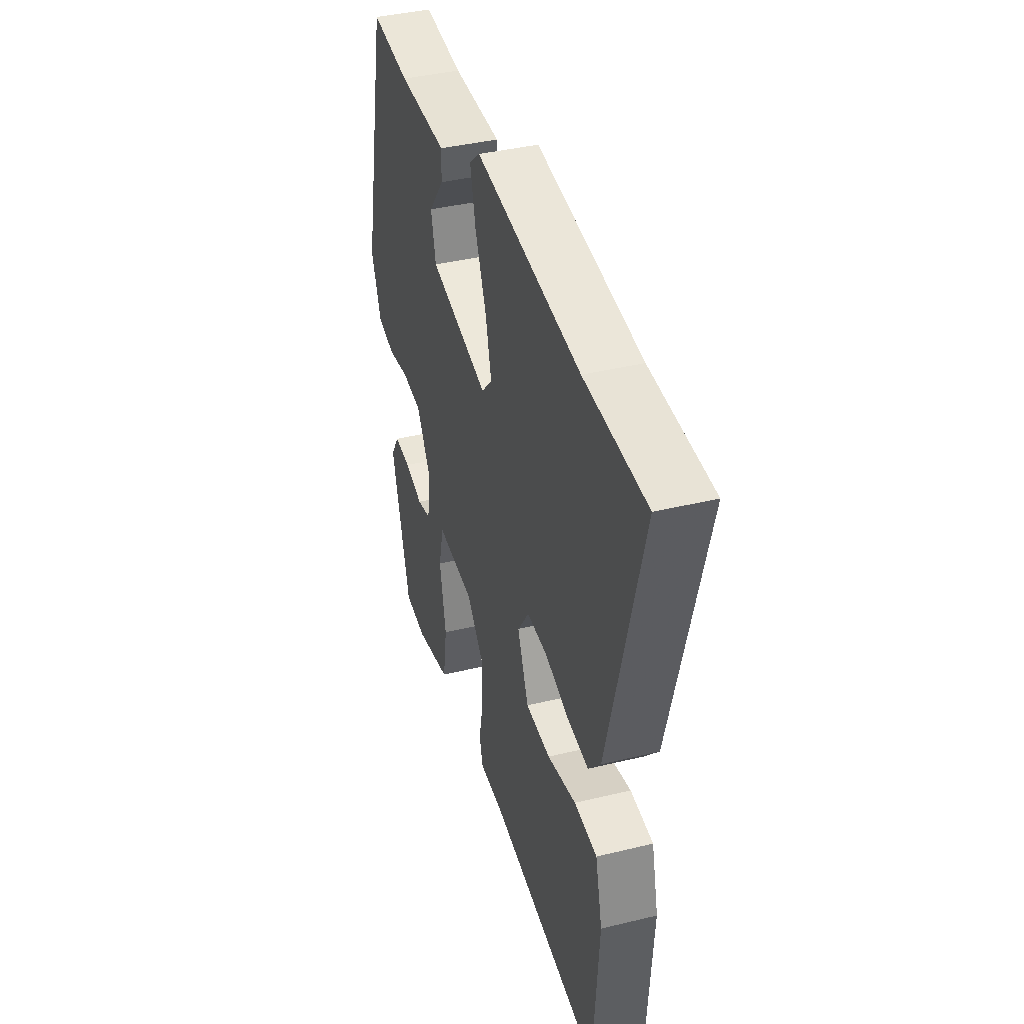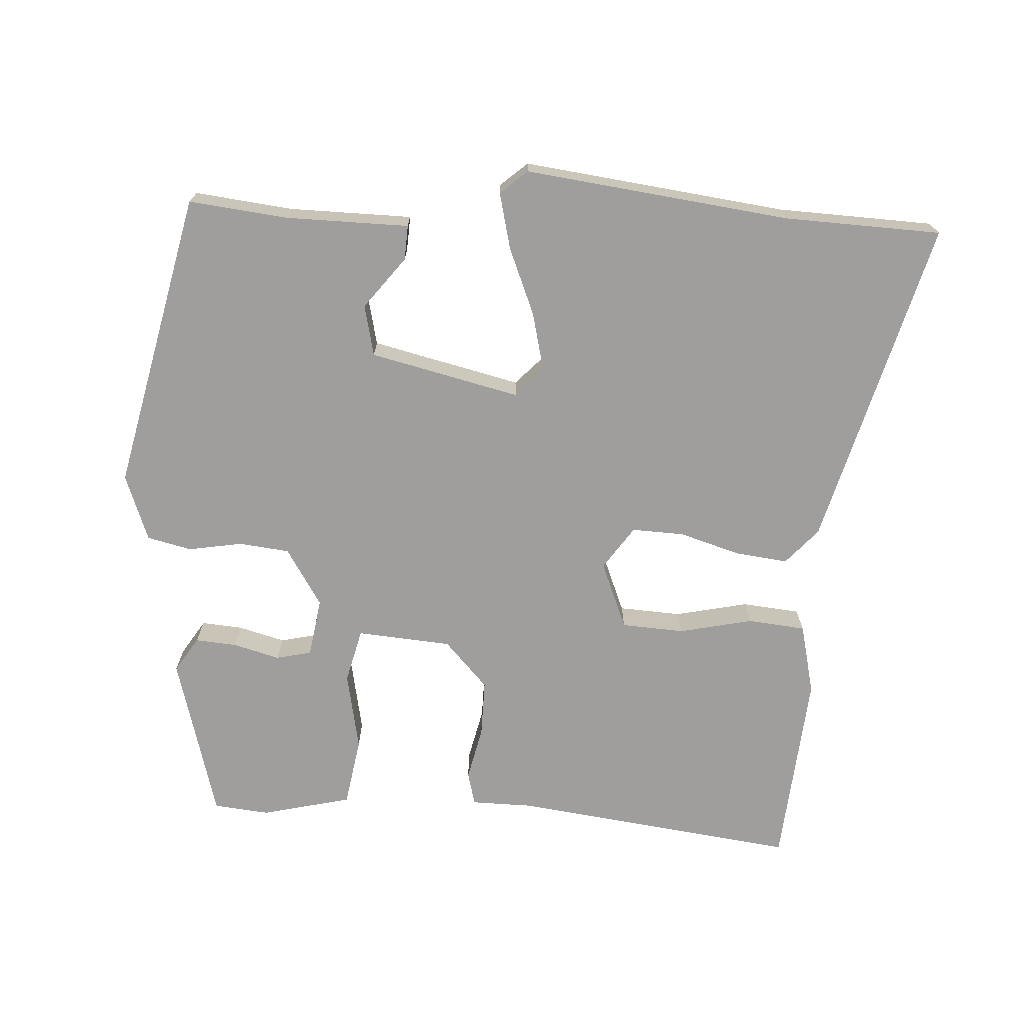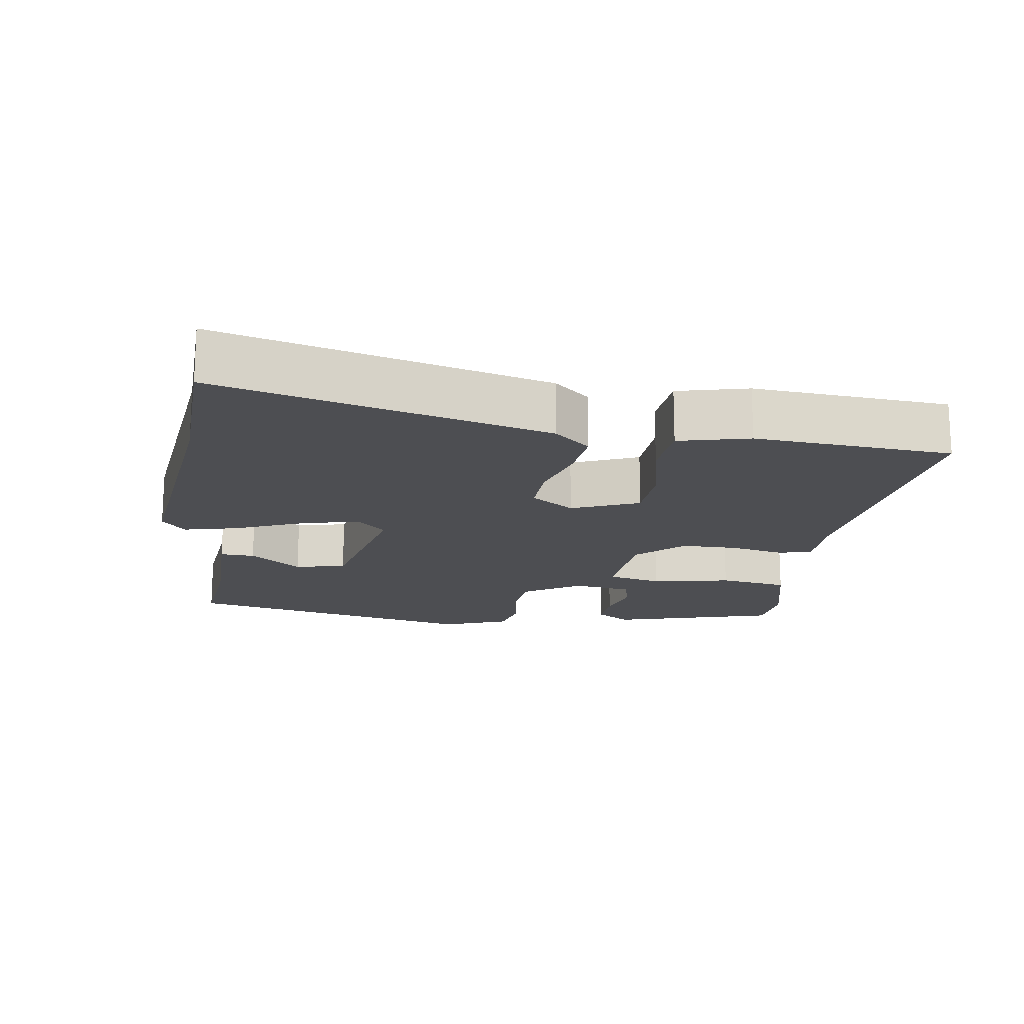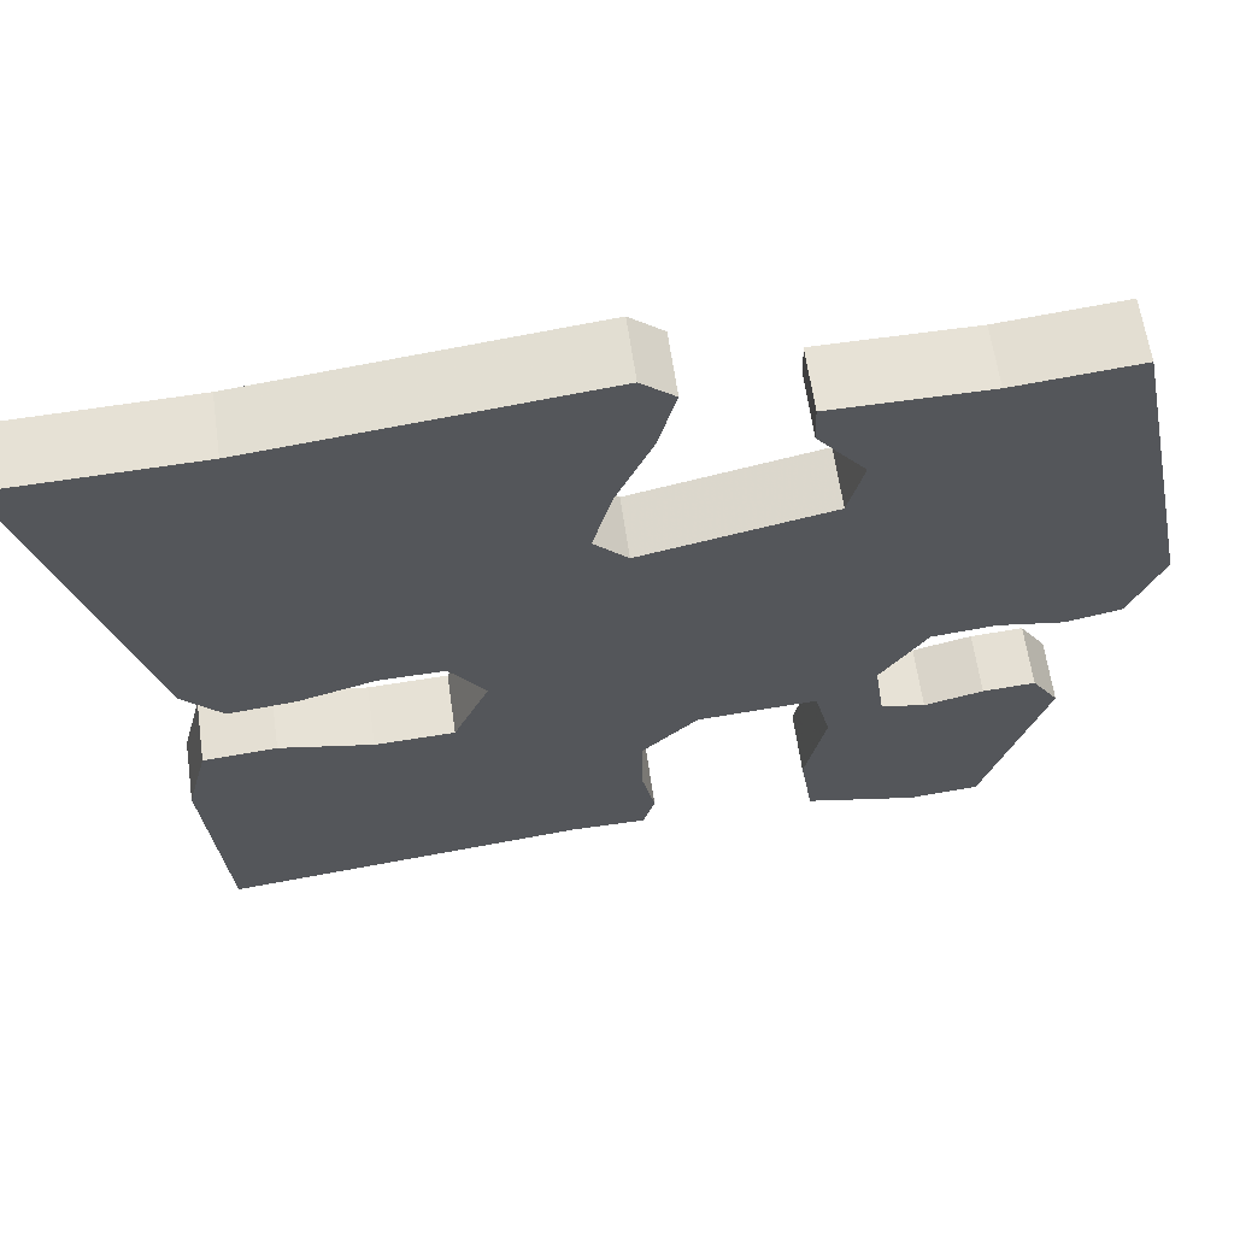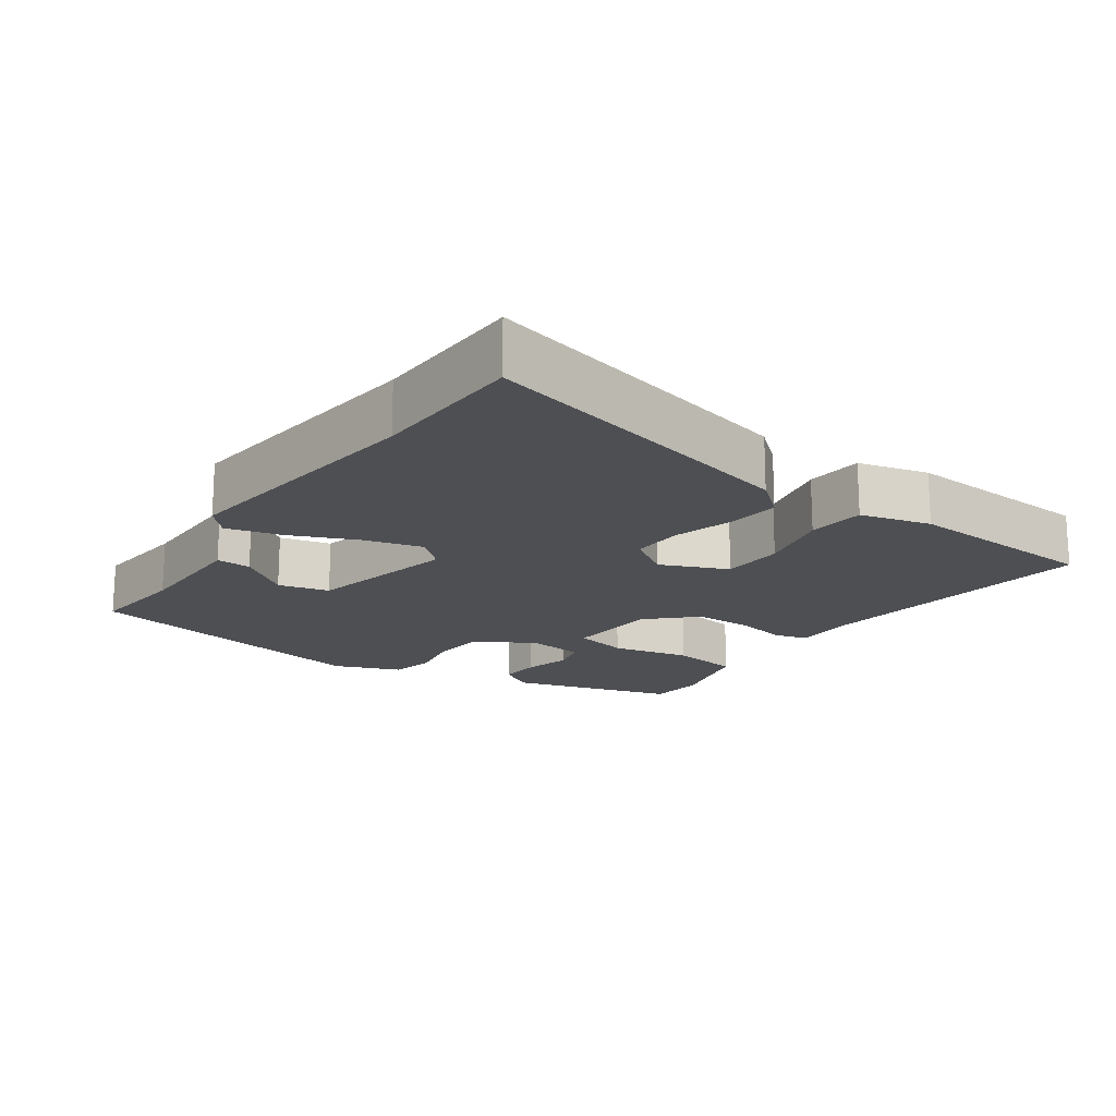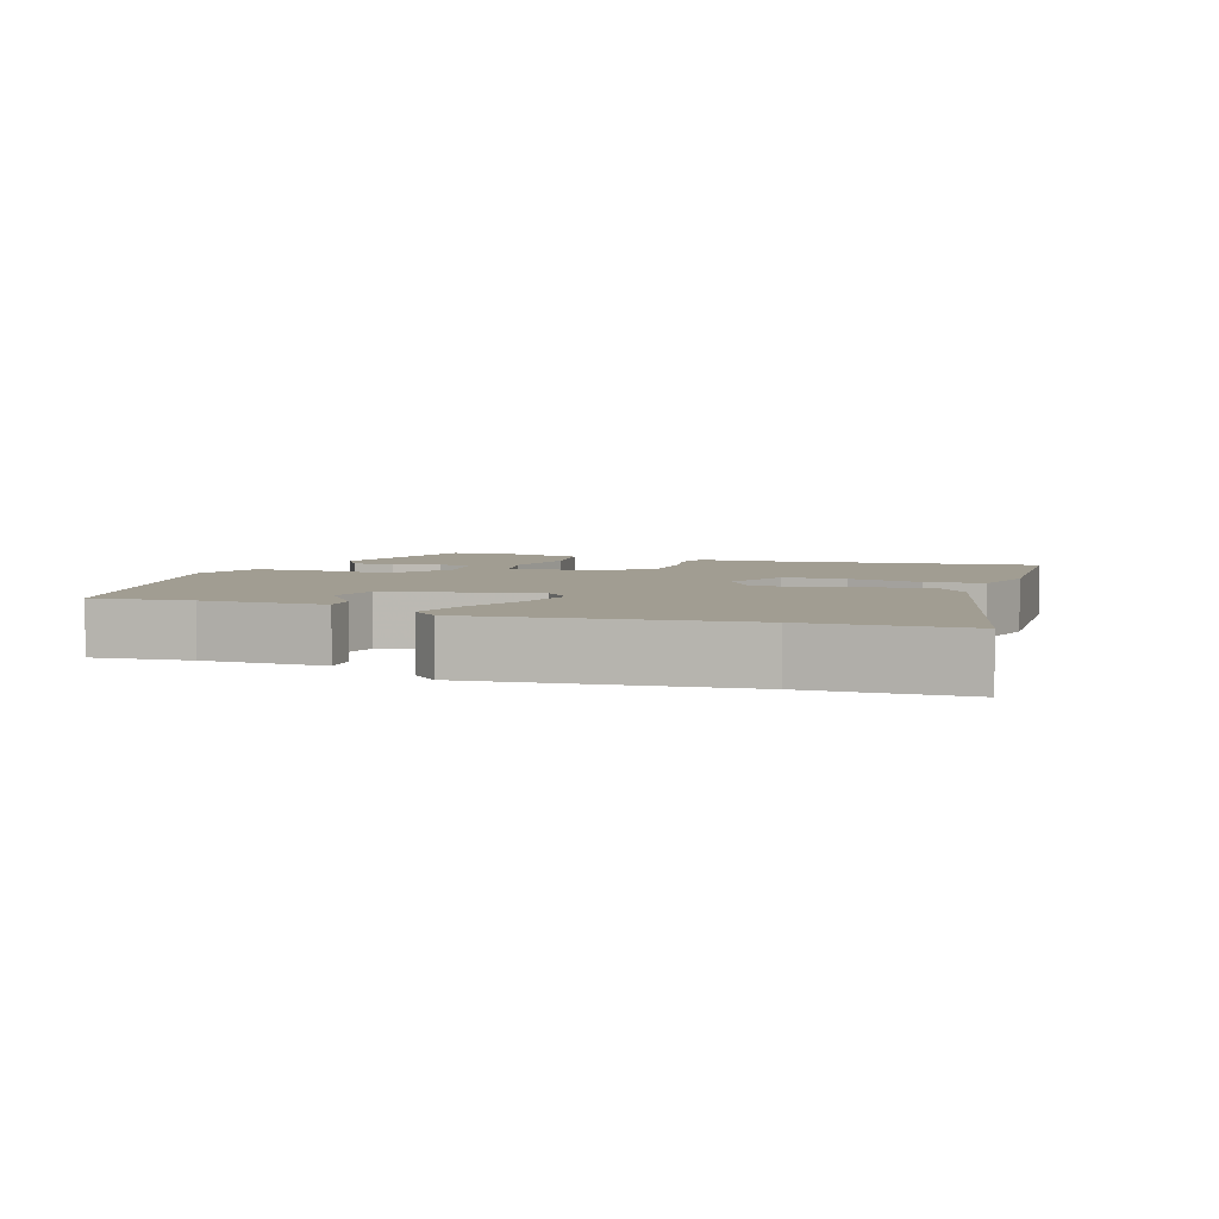
<metadata>
{"format":"obj","ext":"obj","renderer":"f3d","projection":"perspective","resolution":1024,"background":"white","views":[{"elev":40.0,"azim":73.3,"up":"+Z"},{"elev":-71.0,"azim":-3.9,"up":"+Y"},{"elev":-17.1,"azim":81.4,"up":"+Y"},{"elev":63.2,"azim":171.8,"up":"+Z"},{"elev":-17.5,"azim":55.2,"up":"+Y"},{"elev":4.8,"azim":19.6,"up":"+Y"}]}
</metadata>
<code>
v 0.401 0.07 0.503
v 0.622 0.07 0.497
v 0.502 0.07 0.031
v 0.458 0.07 -0.02
v 0.383 0.07 -0.012
v 0.297 0.07 0.013
v 0.223 0.07 0.015
v 0.182 0.07 -0.046
v 0.222 0.07 -0.141
v 0.311 0.07 -0.145
v 0.415 0.07 -0.121
v 0.497 0.07 -0.128
v 0.522 0.07 -0.228
v 0.502 0.07 -0.507
v 0.097 0.07 -0.46
v 0.011 0.07 -0.46
v -0.002 0.07 -0.413
v 0.014 0.07 -0.337
v 0.014 0.07 -0.256
v -0.048 0.07 -0.191
v -0.182 0.07 -0.182
v -0.2 0.07 -0.259
v -0.177 0.07 -0.371
v -0.192 0.07 -0.469
v -0.319 0.07 -0.501
v -0.398 0.07 -0.494
v -0.465 0.07 -0.261
v -0.434 0.07 -0.211
v -0.375 0.07 -0.215
v -0.309 0.07 -0.232
v -0.259 0.07 -0.22
v -0.247 0.07 -0.136
v -0.299 0.07 -0.055
v -0.371 0.07 -0.048
v -0.447 0.07 -0.062
v -0.51 0.07 -0.048
v -0.546 0.07 0.046
v -0.456 0.07 0.469
v -0.316 0.07 0.455
v -0.142 0.07 0.455
v -0.144 0.07 0.406
v -0.199 0.07 0.333
v -0.182 0.07 0.261
v 0.03 0.07 0.214
v 0.068 0.07 0.255
v 0.047 0.07 0.338
v 0.007 0.07 0.432
v -0.013 0.07 0.511
v 0.025 0.07 0.545
v 0.401 0 0.503
v 0.622 0 0.497
v 0.502 0 0.031
v 0.458 0 -0.02
v 0.383 0 -0.012
v 0.297 0 0.013
v 0.223 0 0.015
v 0.182 0 -0.046
v 0.222 0 -0.141
v 0.311 0 -0.145
v 0.415 0 -0.121
v 0.497 0 -0.128
v 0.522 0 -0.228
v 0.502 0 -0.507
v 0.097 0 -0.46
v 0.011 0 -0.46
v -0.002 0 -0.413
v 0.014 0 -0.337
v 0.014 0 -0.256
v -0.048 0 -0.191
v -0.182 0 -0.182
v -0.2 0 -0.259
v -0.177 0 -0.371
v -0.192 0 -0.469
v -0.319 0 -0.501
v -0.398 0 -0.494
v -0.465 0 -0.261
v -0.434 0 -0.211
v -0.375 0 -0.215
v -0.309 0 -0.232
v -0.259 0 -0.22
v -0.247 0 -0.136
v -0.299 0 -0.055
v -0.371 0 -0.048
v -0.447 0 -0.062
v -0.51 0 -0.048
v -0.546 0 0.046
v -0.456 0 0.469
v -0.316 0 0.455
v -0.142 0 0.455
v -0.144 0 0.406
v -0.199 0 0.333
v -0.182 0 0.261
v 0.03 0 0.214
v 0.068 0 0.255
v 0.047 0 0.338
v 0.007 0 0.432
v -0.013 0 0.511
v 0.025 0 0.545
f 46 47 48 49
f 45 46 49 1
f 44 45 1 2
f 39 40 41 42
f 39 42 43
f 38 39 43
f 37 38 43
f 34 35 36 37
f 33 34 37 43
f 32 33 43 44
f 27 28 29 30
f 25 26 27 30
f 25 30 31
f 22 23 24 25
f 21 22 25 31
f 15 16 17 18
f 15 18 19
f 14 15 19
f 13 14 19 20
f 10 11 12 13
f 9 10 13 20
f 3 4 5 6
f 3 6 7
f 2 3 7
f 44 2 7
f 21 31 32 44
f 21 44 7 8
f 8 9 20 21
f 98 97 96 95
f 50 98 95 94
f 51 50 94 93
f 91 90 89 88
f 92 91 88
f 92 88 87
f 92 87 86
f 86 85 84 83
f 92 86 83 82
f 93 92 82 81
f 79 78 77 76
f 79 76 75 74
f 80 79 74
f 74 73 72 71
f 80 74 71 70
f 67 66 65 64
f 68 67 64
f 68 64 63
f 69 68 63 62
f 62 61 60 59
f 69 62 59 58
f 55 54 53 52
f 56 55 52
f 56 52 51
f 56 51 93
f 93 81 80 70
f 57 56 93 70
f 70 69 58 57
f 1 50 51 2
f 2 51 52 3
f 3 52 53 4
f 4 53 54 5
f 5 54 55 6
f 6 55 56 7
f 7 56 57 8
f 8 57 58 9
f 9 58 59 10
f 10 59 60 11
f 11 60 61 12
f 12 61 62 13
f 13 62 63 14
f 14 63 64 15
f 15 64 65 16
f 16 65 66 17
f 17 66 67 18
f 18 67 68 19
f 19 68 69 20
f 20 69 70 21
f 21 70 71 22
f 22 71 72 23
f 23 72 73 24
f 24 73 74 25
f 25 74 75 26
f 26 75 76 27
f 27 76 77 28
f 28 77 78 29
f 29 78 79 30
f 30 79 80 31
f 31 80 81 32
f 32 81 82 33
f 33 82 83 34
f 34 83 84 35
f 35 84 85 36
f 36 85 86 37
f 37 86 87 38
f 38 87 88 39
f 39 88 89 40
f 40 89 90 41
f 41 90 91 42
f 42 91 92 43
f 43 92 93 44
f 44 93 94 45
f 45 94 95 46
f 46 95 96 47
f 47 96 97 48
f 48 97 98 49
f 49 98 50 1

</code>
